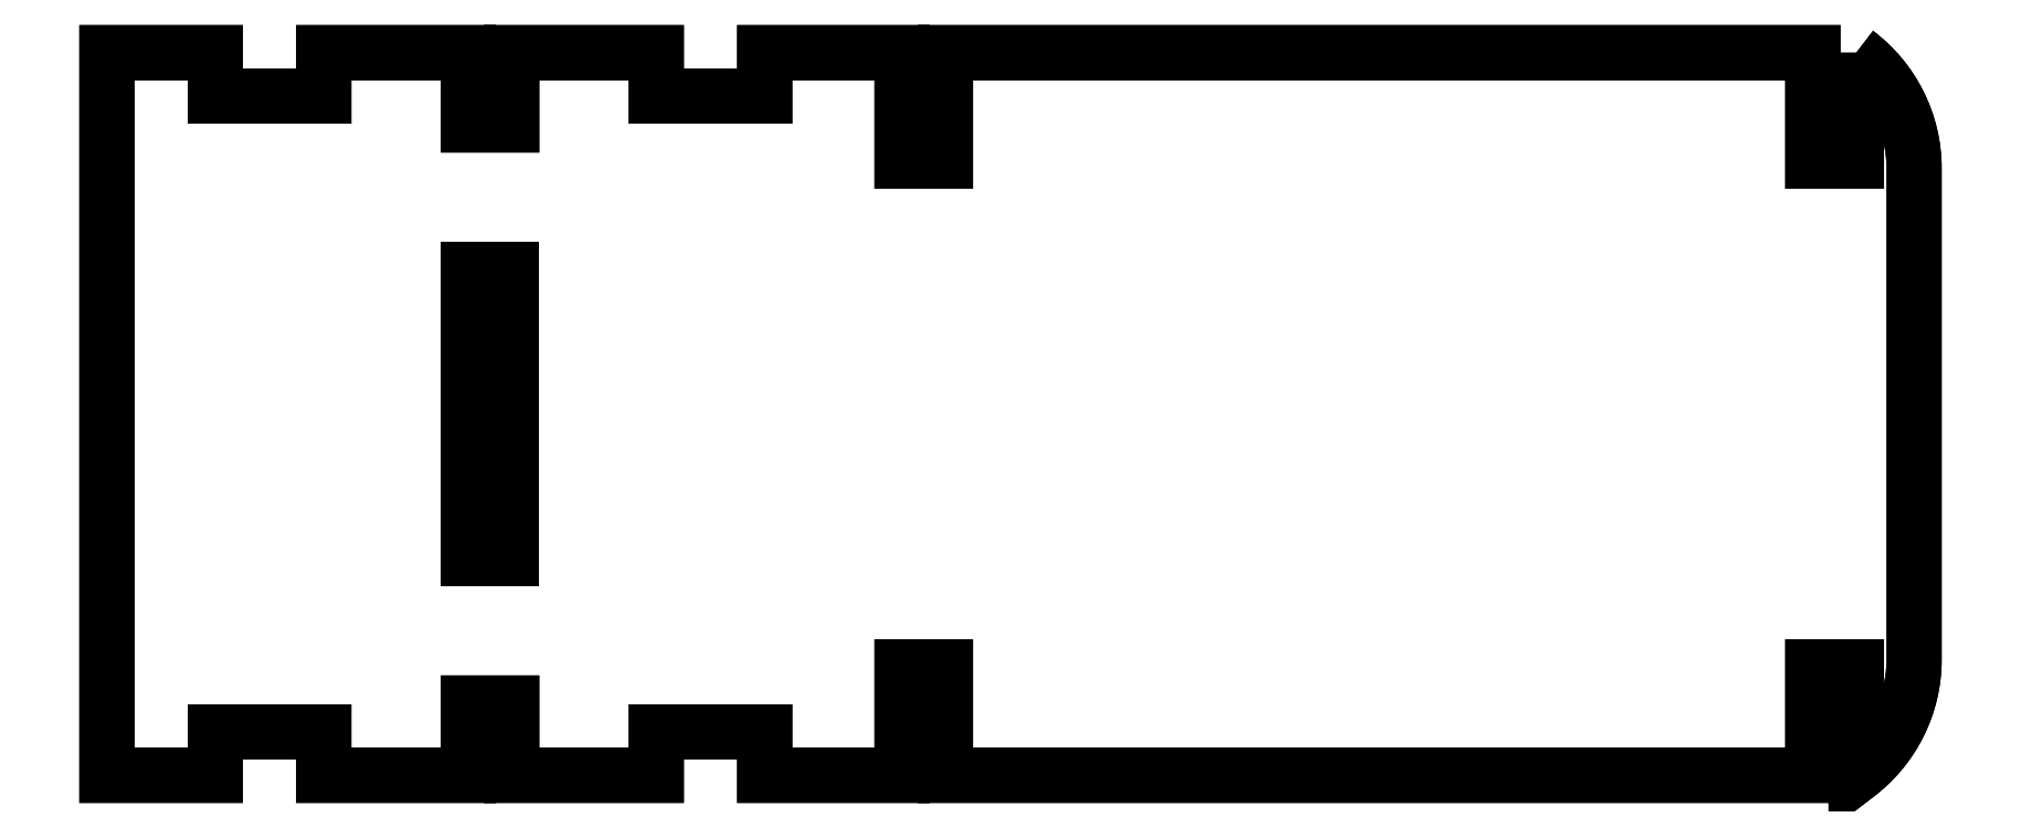
<metadata>
{"format":"dxf","ext":"dxf","renderer":"ezdxf+matplotlib","layout":"modelspace","background":"white","min_lineweight":24,"dpi":150}
</metadata>
<code>
0
SECTION
2
ENTITIES
0
LWPOLYLINE
8
0
90
4
70
1
43
0
10
-234
20
-20
10
-234
20
20
10
-240
20
20
10
-240
20
-20
0
LWPOLYLINE
8
0
90
44
70
1
43
0
10
-48
20
50
42
-0.2361
10
-40
20
34
10
-40
20
-34
42
-0.2361
10
-48
20
-50
10
-48
20
-35
10
-54
20
-35
10
-54
20
-50
10
-174
20
-50
10
-174
20
-35
10
-180
20
-35
10
-180
20
-50
10
-199
20
-50
10
-199
20
-44
10
-214
20
-44
10
-214
20
-50
10
-234
20
-50
10
-234
20
-40
10
-240
20
-40
10
-240
20
-50
10
-260
20
-50
10
-260
20
-44
10
-275
20
-44
10
-275
20
-50
10
-290
20
-50
10
-290
20
50
10
-275
20
50
10
-275
20
44
10
-260
20
44
10
-260
20
50
10
-240
20
50
10
-240
20
40
10
-234
20
40
10
-234
20
50
10
-214
20
50
10
-214
20
44
10
-199
20
44
10
-199
20
50
10
-180
20
50
10
-180
20
35
10
-174
20
35
10
-174
20
50
10
-54
20
50
10
-54
20
35
10
-48
20
35
0
LWPOLYLINE
8
0
90
44
70
1
43
0
10
-48
20
50
42
-0.2361
10
-40
20
34
10
-40
20
-34
42
-0.2361
10
-48
20
-50
10
-48
20
-35
10
-54
20
-35
10
-54
20
-50
10
-174
20
-50
10
-174
20
-35
10
-180
20
-35
10
-180
20
-50
10
-199
20
-50
10
-199
20
-44
10
-214
20
-44
10
-214
20
-50
10
-234
20
-50
10
-234
20
-40
10
-240
20
-40
10
-240
20
-50
10
-260
20
-50
10
-260
20
-44
10
-275
20
-44
10
-275
20
-50
10
-290
20
-50
10
-290
20
50
10
-275
20
50
10
-275
20
44
10
-260
20
44
10
-260
20
50
10
-240
20
50
10
-240
20
40
10
-234
20
40
10
-234
20
50
10
-214
20
50
10
-214
20
44
10
-199
20
44
10
-199
20
50
10
-180
20
50
10
-180
20
35
10
-174
20
35
10
-174
20
50
10
-54
20
50
10
-54
20
35
10
-48
20
35
0
LWPOLYLINE
8
0
90
4
70
1
43
0
10
-234
20
20
10
-234
20
-20
10
-240
20
-20
10
-240
20
20
0
ENDSEC
0
EOF

</code>
